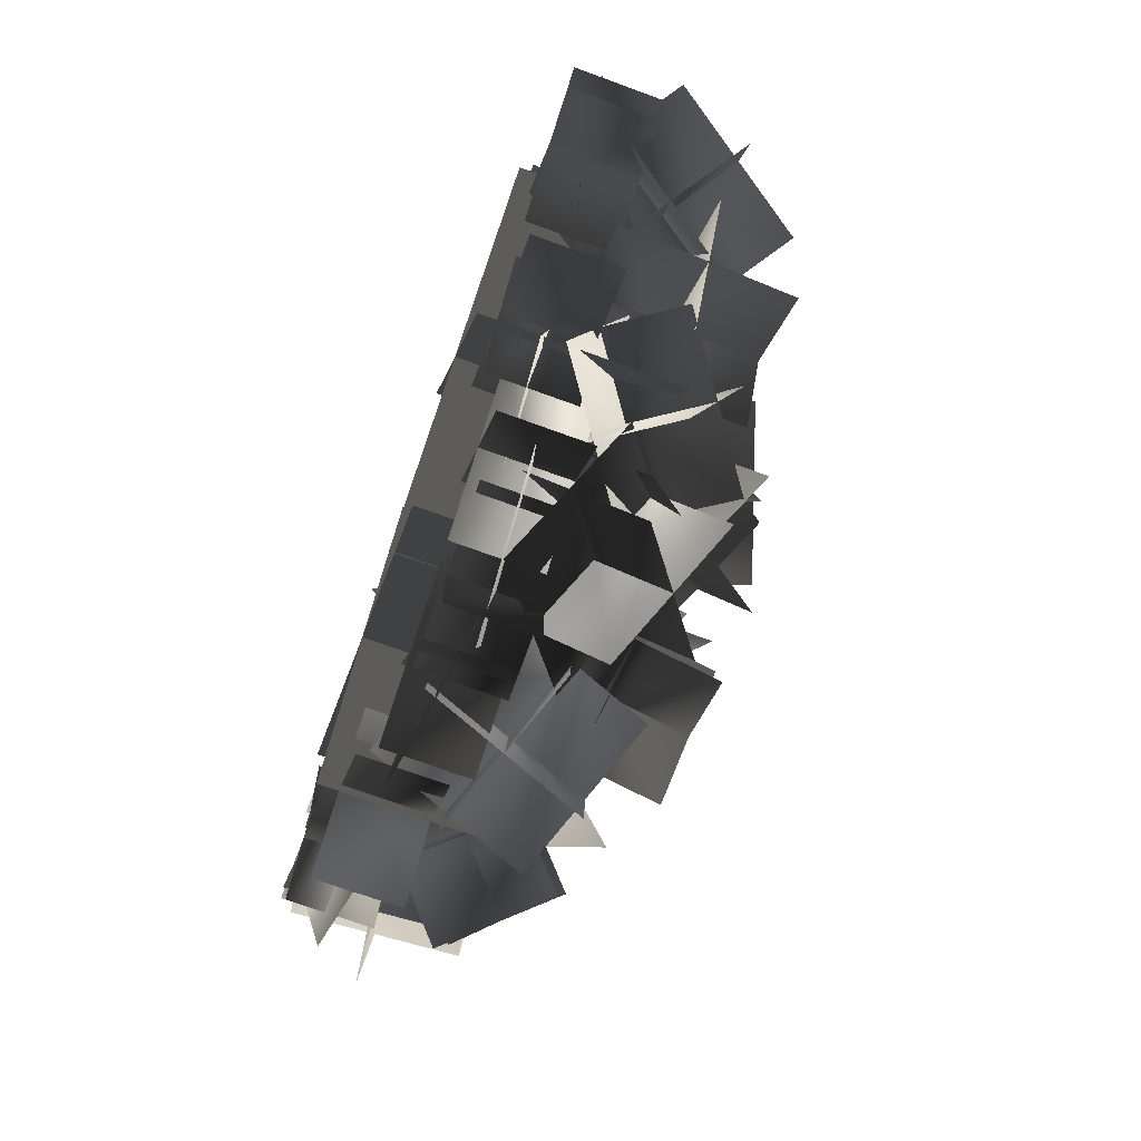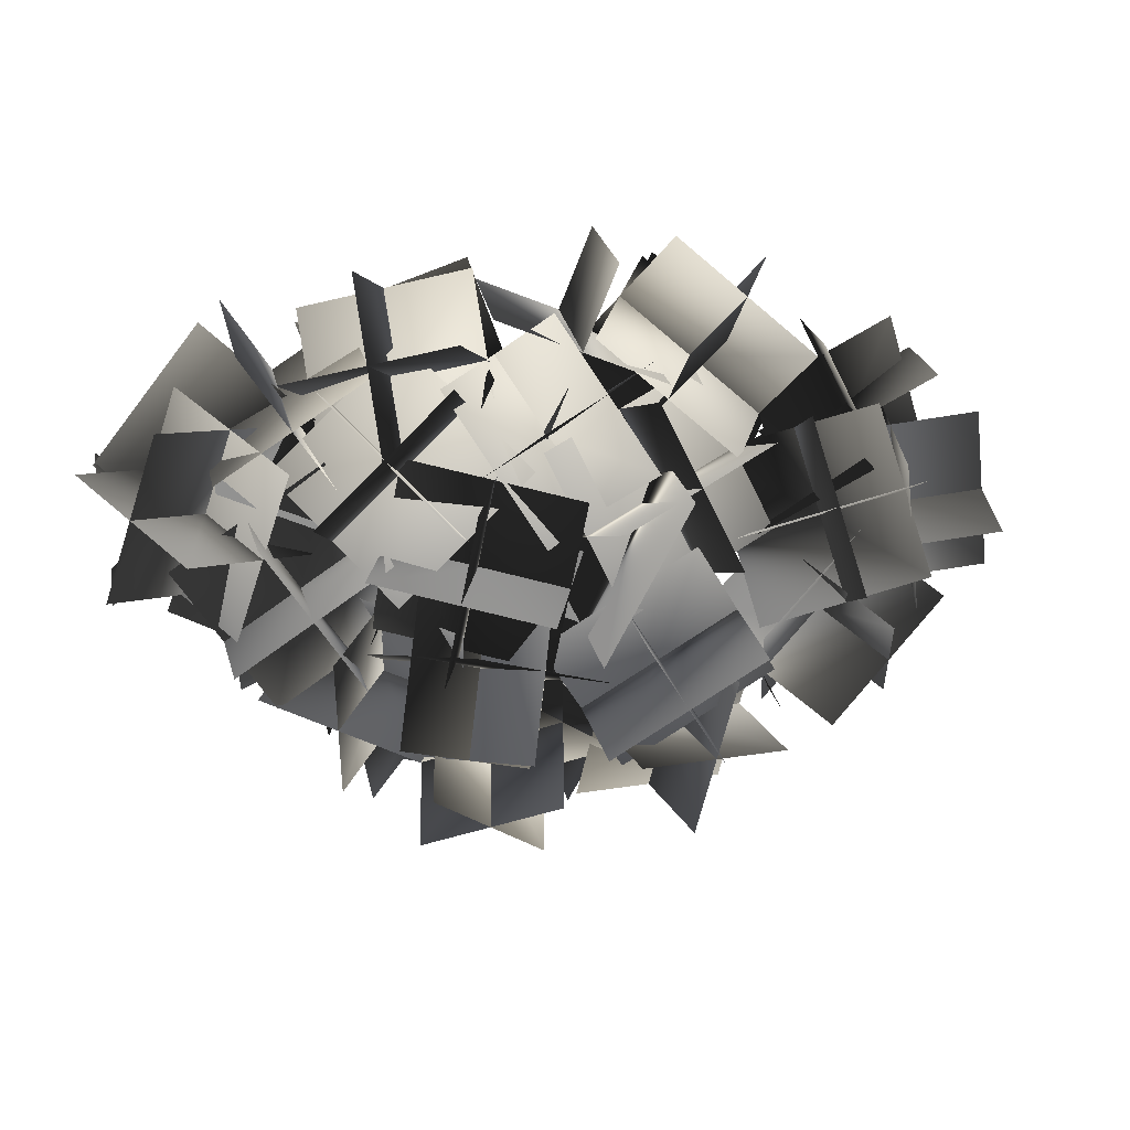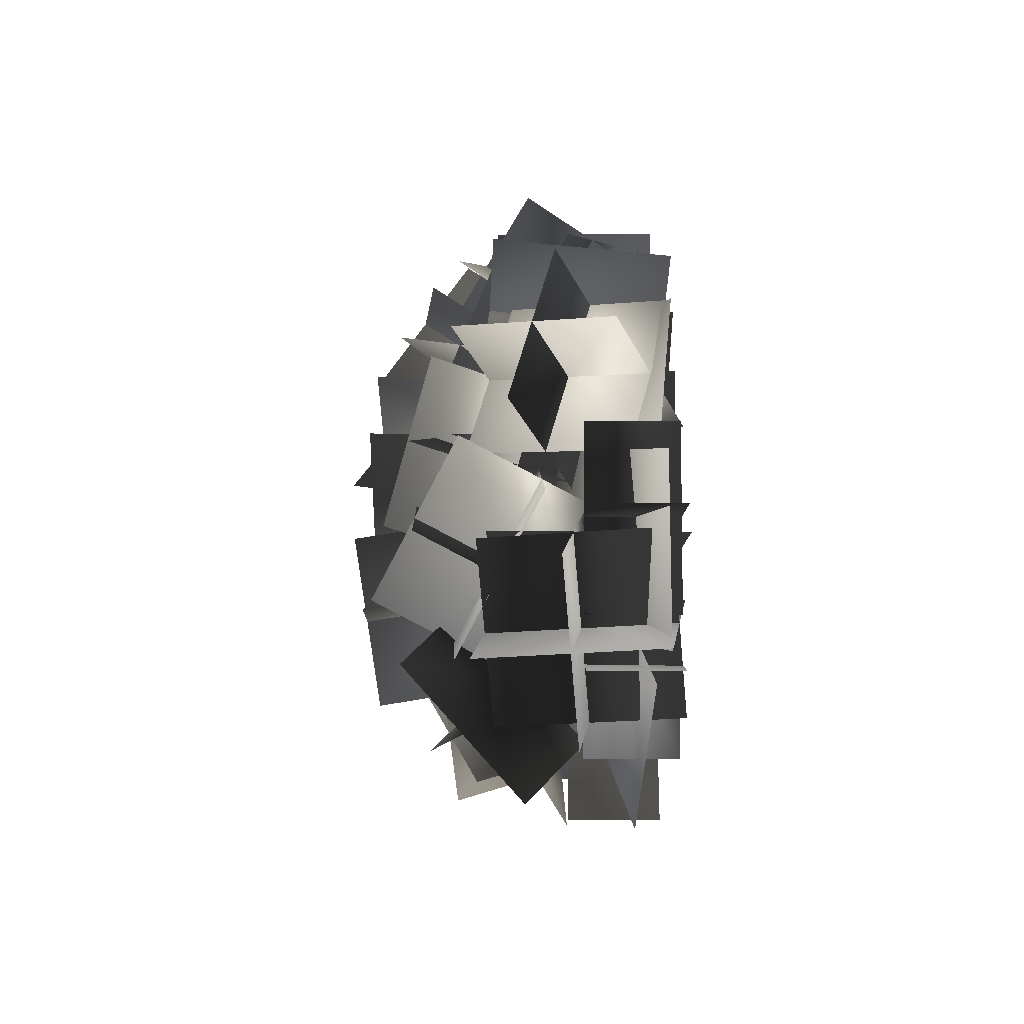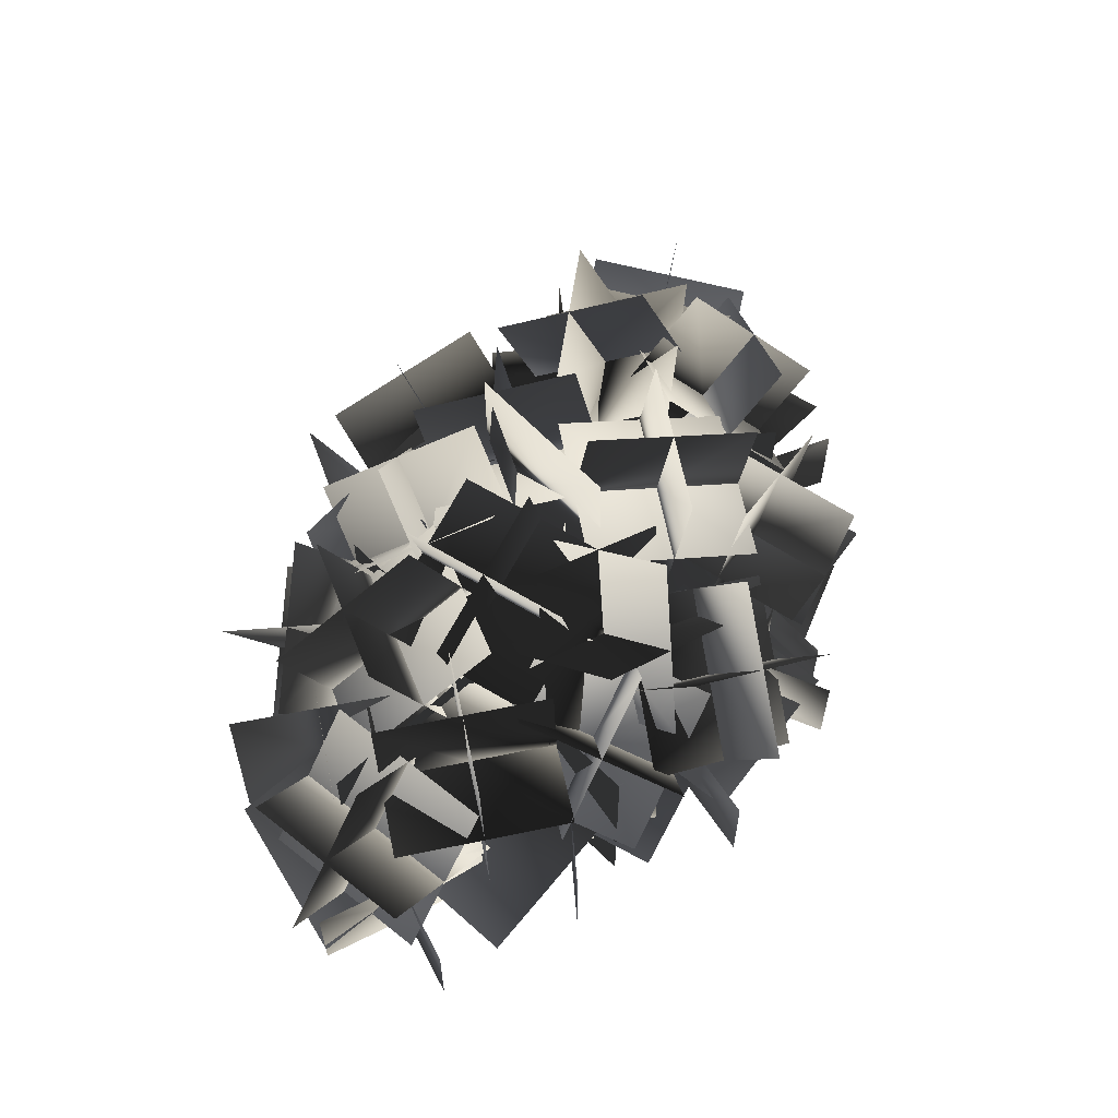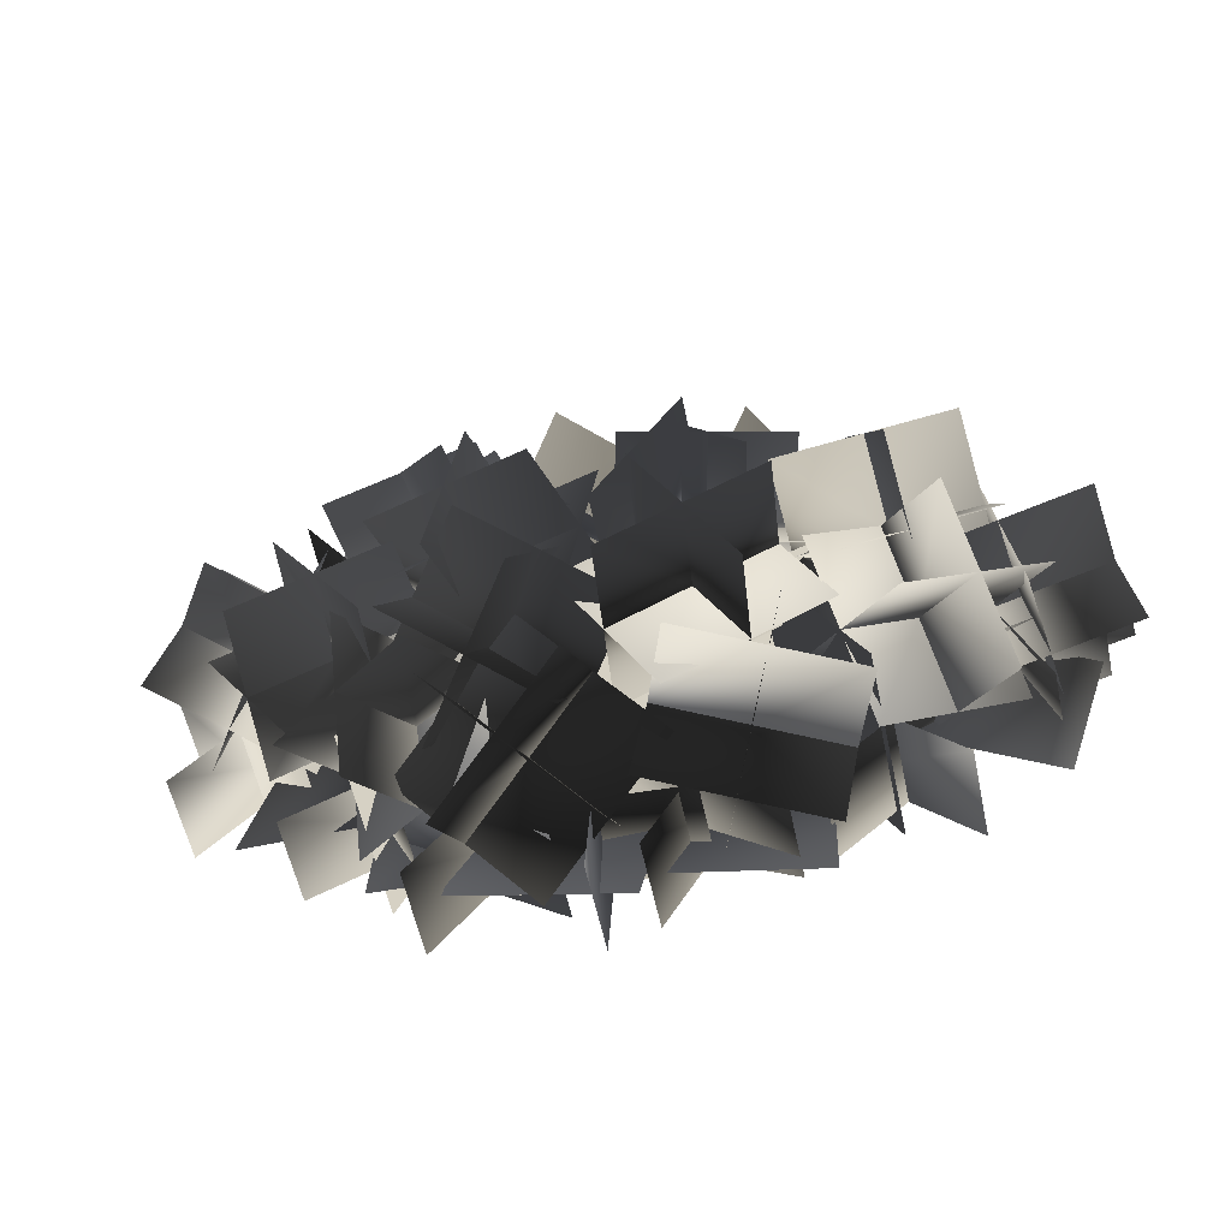
<metadata>
{"format":"obj","ext":"obj","renderer":"f3d","projection":"perspective","resolution":1024,"background":"white","views":[{"elev":-71.9,"azim":70.0,"up":"+Z"},{"elev":24.0,"azim":168.7,"up":"+Z"},{"elev":19.1,"azim":-89.9,"up":"+Z"},{"elev":58.4,"azim":110.2,"up":"+Y"},{"elev":-58.2,"azim":-167.9,"up":"+Z"}]}
</metadata>
<code>
g bushDomeEmpty_v2
v 0.2869 -0.01271 0.6803
v 0.5116 0.4208 0.9259
v 0.476 0.7035 0.4595
v 0.2513 0.27 0.2139
v 0.1507 0.2919 0.8753
v 0.1151 0.5746 0.4089
v 0.6121 0.3988 0.2644
v 0.6477 0.1161 0.7308
v -0.226 -0.03585 0.516
v -0.226 0.5459 0.516
v -0.755 0.5459 -0.5202
v -0.755 -0.03585 -0.5202
v -1.009 -0.03585 0.2623
v -1.009 0.5459 0.2623
v 0.02764 0.5459 -0.2666
v 0.02764 -0.03585 -0.2666
v 0.9302 -0.05308 0.3368
v 0.9302 0.5458 0.3368
v -0.1518 0.5458 -0.1771
v -0.1518 -0.05308 -0.1771
v 0.1323 -0.05308 0.6208
v 0.1323 0.5458 0.6208
v 0.6461 0.5458 -0.4612
v 0.6461 -0.05308 -0.4612
v 0.2786 0.2609 -0.2218
v -0.2435 0.287 -0.3811
v -0.08851 0.2169 -0.9005
v 0.4336 0.1909 -0.7412
v -0.04276 0.2111 -0.8061
v -0.0599 0.2444 -0.2608
v -0.5997 0.1596 -0.2726
v -0.5825 0.1262 -0.8179
v -1.366 0.07893 -0.05013
v -1.208 0.1205 -0.5717
v -0.703 0.2523 -0.4084
v -0.8609 0.2107 0.1132
v 0.4974 0.2975 0.2016
v 0.6476 0.04776 0.6639
v 0.1299 0.05995 0.8387
v -0.0203 0.3097 0.3764
v 0.5507 0.3356 0.3885
v 0.8878 0.3156 -0.04128
v 1.27 0.08009 0.2699
v 0.9334 0.1001 0.6996
v -1.206 0.05161 0.5702
v -1.37 0.03985 0.04896
v -0.8798 0.2229 -0.1094
v -0.7157 0.2346 0.4118
v -0.1067 0.9235 -0.1273
v -0.1004 0.377 -0.1346
v -0.3582 0.3675 0.3472
v -0.3645 0.914 0.3546
v 0.598 0.2266 -0.4274
v 1.085 0.08086 -0.2259
v 0.8931 0.143 0.2821
v 0.4064 0.2887 0.08064
v -0.1705 0.2998 0.4405
v -0.4478 -0.000908 0.8029
v -0.9006 0.05379 0.5018
v -0.6232 0.3545 0.1394
v 0.0633 0.22 -0.1082
v 0.1285 0.1553 -0.647
v 0.6692 0.1179 -0.577
v 0.604 0.1826 -0.03828
v 0.4115 0.5252 -0.5625
v 0.2982 0.2671 -0.09422
v -0.01517 0.687 0.0614
v 0.09816 0.9451 -0.4069
v 0.0382 0.617 -0.6022
v -0.07509 0.3589 -0.1339
v 0.3581 0.5952 0.1011
v 0.4715 0.8532 -0.3671
v 0.1382 0.278 -0.4458
v -0.1751 0.6979 -0.2903
v 0.2581 0.9341 -0.05522
v 0.5715 0.5142 -0.2108
v -0.875 0.5124 -0.03042
v -0.9407 -0.02704 0.02817
v -1.477 0.0463 0.1025
v -1.412 0.5857 0.04395
v -1.184 0.5248 -0.2624
v -1.25 -0.01464 -0.2038
v -1.168 0.03395 0.3345
v -1.103 0.5733 0.2759
v -0.9485 0.2184 -0.2702
v -1.485 0.2917 -0.1959
v -1.404 0.3403 0.3424
v -0.8672 0.267 0.268
v 0.3147 0.9203 0.3306
v 0.6468 0.6285 0.6519
v 0.5011 0.1724 0.3883
v 0.169 0.4642 0.067
v 0.4463 0.7296 0.02137
v 0.7784 0.4377 0.3427
v 0.3695 0.3632 0.6976
v 0.03739 0.655 0.3763
v 0.6852 0.8117 0.3138
v 0.5395 0.3556 0.0502
v 0.1306 0.281 0.4051
v 0.2763 0.7371 0.6688
v -0.4916 0.8924 -0.5106
v -0.2192 0.9818 -0.04534
v -0.1677 0.4427 0.02813
v -0.4401 0.3532 -0.4372
v -0.2304 0.6264 -0.6125
v 0.04205 0.7158 -0.1472
v -0.4289 0.7086 0.13
v -0.7014 0.6192 -0.3353
v -0.1199 0.9407 -0.4166
v -0.06841 0.4016 -0.3431
v -0.5394 0.3943 -0.06595
v -0.5909 0.9335 -0.1394
v 0.5497 0.8233 0.1532
v 0.3681 0.3079 0.1498
v -0.1375 0.4867 0.04447
v 0.04414 1.002 0.04784
v 0.3472 0.8968 -0.1676
v 0.1655 0.3813 -0.171
v 0.06506 0.4132 0.3652
v 0.2467 0.9287 0.3687
v 0.5091 0.5496 -0.1166
v 0.003559 0.7285 -0.222
v -0.09694 0.7604 0.3143
v 0.4087 0.5815 0.4196
v 0.9461 0.2387 -0.1527
v 0.4834 0.2043 0.1361
v 0.4584 0.7497 0.1612
v 0.9212 0.7841 -0.1276
v 0.7887 0.5155 -0.3718
v 0.326 0.481 -0.08297
v 0.6158 0.473 0.3803
v 1.079 0.5074 0.09155
v 0.5699 0.2256 -0.2399
v 0.5449 0.771 -0.2148
v 0.8347 0.7629 0.2485
v 0.8596 0.2175 0.2234
v -0.5268 0.8681 0.1075
v -0.3052 0.7231 0.5856
v -0.1835 0.2315 0.3801
v -0.4051 0.3765 -0.09803
v -0.2237 0.7172 -0.07874
v -0.002086 0.5722 0.3994
v -0.4867 0.3824 0.5664
v -0.7082 0.5274 0.08826
v -0.1738 0.8905 0.263
v -0.05199 0.3989 0.05755
v -0.5366 0.2091 0.2245
v -0.6583 0.7007 0.43
v 1.028 0.7592 0.2094
v 1.318 0.3127 0.3348
v 0.8863 -0.0005231 0.2143
v 0.5971 0.4459 0.08881
v 0.898 0.585 -0.11
v 1.187 0.1385 0.01551
v 1.017 0.1737 0.5336
v 0.7276 0.6202 0.4081
v 1.258 0.5183 0.01303
v 0.8269 0.2051 -0.1075
v 0.6565 0.2403 0.4106
v 1.088 0.5535 0.5312
v 0.3875 0.009099 -0.1868
v 0.3875 0.2824 -0.1868
v 0.8835 0.2824 -0.4165
v 0.8835 0.009099 -0.4165
v 0.5206 0.009099 -0.5496
v 0.5206 0.2824 -0.5496
v 0.7504 0.2824 -0.05372
v 0.7504 0.009099 -0.05372
v -0.2718 0.09322 -0.6956
v -0.2718 0.3665 -0.6956
v 0.2738 0.3665 -0.6625
v 0.2738 0.09322 -0.6625
v 0.01754 0.09322 -0.9518
v 0.01754 0.3665 -0.9518
v -0.01551 0.3665 -0.4063
v -0.01551 0.09322 -0.4063
v -0.5941 0.03176 -0.2656
v -0.5941 0.305 -0.2656
v -0.9628 0.305 -0.6691
v -0.9628 0.03176 -0.6691
v -0.9802 0.03176 -0.283
v -0.9802 0.305 -0.283
v -0.5767 0.305 -0.6517
v -0.5767 0.03176 -0.6517
v 0.5523 0.06238 -0.4257
v 0.5523 0.3357 -0.4257
v 0.1171 0.3357 -0.7563
v 0.1171 0.06238 -0.7563
v 0.1694 0.06238 -0.3733
v 0.1694 0.3357 -0.3733
v 0.5 0.3357 -0.8085
v 0.5 0.06238 -0.8085
v 0.8754 -0.003388 0.2956
v 0.8754 0.2699 0.2956
v 1.243 0.2699 -0.1083
v 1.243 -0.003388 -0.1083
v 0.8574 -0.003388 -0.09042
v 0.8574 0.2699 -0.09042
v 1.261 0.2699 0.2777
v 1.261 -0.003388 0.2777
v -0.383 0.07705 -0.3979
v -0.383 0.3503 -0.3979
v -0.1176 0.3503 -0.8757
v -0.1176 0.07705 -0.8757
v -0.4892 0.07705 -0.7695
v -0.4892 0.3503 -0.7695
v -0.01141 0.3503 -0.5041
v -0.01141 0.07705 -0.5041
v -1.388 -0.001721 -0.002191
v -1.388 0.2715 -0.002191
v -0.8682 0.2715 -0.1725
v -0.8682 -0.001721 -0.1725
v -1.213 -0.001721 -0.347
v -1.213 0.2715 -0.347
v -1.043 0.2715 0.1723
v -1.043 -0.001721 0.1723
v 0.4061 0.7977 -0.4411
v 0.8449 0.4841 -0.3524
v 0.5201 0.07556 -0.1902
v 0.08135 0.3892 -0.2789
v 0.2303 0.502 -0.6172
v 0.6691 0.1884 -0.5285
v 0.6958 0.3713 -0.01417
v 0.2571 0.6849 -0.1028
v 0.6121 0.5495 -0.6539
v 0.2873 0.1409 -0.4918
v 0.3141 0.3238 0.02257
v 0.6389 0.7323 -0.1396
v -0.9257 -0.001635 0.5634
v -0.9257 0.2716 0.5634
v -1.174 0.2716 0.07663
v -1.174 -0.001635 0.07663
v -1.293 -0.001635 0.4442
v -1.293 0.2716 0.4442
v -0.8065 0.2716 0.1958
v -0.8065 -0.001635 0.1958
v -0.4571 0.6486 -0.8625
v -0.2835 0.1373 -0.7783
v -0.3968 0.1864 -0.246
v -0.5705 0.6977 -0.3301
v -0.7666 0.5798 -0.6415
v -0.593 0.0685 -0.5574
v -0.08732 0.2551 -0.4669
v -0.261 0.7665 -0.5511
v -0.6231 0.2996 -0.8656
v -0.7365 0.3487 -0.3332
v -0.2308 0.5354 -0.2428
v -0.1175 0.4862 -0.7752
v -0.2319 0.4321 0.3202
v -0.5121 0.6554 0.7329
v -0.7593 0.1766 0.8243
v -0.4791 -0.04675 0.4116
v -0.1561 0.1227 0.5391
v -0.4362 0.3461 0.9518
v -0.8351 0.4859 0.6054
v -0.555 0.2626 0.1926
v -0.1726 0.4738 0.6998
v -0.4197 -0.005013 0.7911
v -0.8186 0.1348 0.4447
v -0.5715 0.6137 0.3534
v -1.009 0.7967 -0.1442
v -1.119 0.4346 -0.5386
v -0.7718 0.07979 -0.3095
v -0.662 0.4419 0.08488
v -1.039 0.5171 0.1209
v -1.149 0.155 -0.2735
v -0.7414 0.3593 -0.5746
v -0.6315 0.7214 -0.1802
v -1.268 0.5134 -0.1909
v -0.9208 0.1587 0.03822
v -0.513 0.363 -0.2628
v -0.8599 0.7178 -0.492
v 0.3797 0.5218 -0.8834
v 0.3042 0.1099 -0.5321
v -0.0904 0.3946 -0.2832
v -0.01487 0.8065 -0.6344
v -0.002855 0.5545 -0.9272
v -0.07834 0.1427 -0.576
v 0.2922 0.3619 -0.2393
v 0.3677 0.7737 -0.5906
v 0.1567 0.2062 -0.8761
v -0.2379 0.4909 -0.6271
v 0.1326 0.7101 -0.2905
v 0.5273 0.4255 -0.5394
v -0.5672 0.763 0.1849
v -1.102 0.7499 0.298
v -1.143 0.267 0.04532
v -0.6088 0.2802 -0.06771
v -0.535 0.3938 0.2943
v -1.07 0.3806 0.4073
v -1.176 0.6363 -0.06399
v -0.641 0.6495 -0.177
v -0.7815 0.6286 0.4771
v -0.823 0.1458 0.2244
v -0.929 0.4015 -0.2468
v -0.8875 0.8843 0.005806
v 0.305 0.5145 0.2316
v 0.01263 0.8347 0.5643
v -0.3631 0.4408 0.6134
v -0.07072 0.1206 0.2807
v 0.2514 0.2163 0.4716
v -0.04092 0.5366 0.8043
v -0.3095 0.739 0.3735
v -0.01718 0.4187 0.04075
v 0.2931 0.5734 0.6134
v -0.08261 0.1795 0.6625
v -0.3512 0.3819 0.2316
v 0.02451 0.7758 0.1826
v 0.02058 0.2165 0.5193
v 0.2453 0.65 0.7648
v 0.7422 0.4743 0.6204
v 0.5176 0.04075 0.3748
v -0.4098 0.02727 0.5356
v 0.09247 -0.02396 0.745
v 0.1293 0.5195 0.7896
v -0.3729 0.5708 0.5802
v -0.2648 -0.01177 0.8918
v -0.228 0.5317 0.9364
v -0.0156 0.5586 0.4335
v -0.05242 0.01513 0.3889
v 0.5722 -0.02494 0.2673
v 0.8631 -0.01861 0.73
v 0.8516 0.5278 0.7297
v 0.5607 0.5215 0.2671
v 0.4863 -0.02657 0.6441
v 0.4749 0.5198 0.6439
v 0.9375 0.5294 0.3529
v 0.9489 -0.01699 0.3532
g bushDomeEmpty_v2_0
f 3 2 1
f 4 3 1
f 7 6 5
f 8 7 5
f 11 10 9
f 12 11 9
f 15 14 13
f 16 15 13
f 19 18 17
f 20 19 17
f 23 22 21
f 24 23 21
f 27 26 25
f 28 27 25
f 31 30 29
f 32 31 29
f 35 34 33
f 36 35 33
f 39 38 37
f 40 39 37
f 43 42 41
f 44 43 41
f 47 46 45
f 48 47 45
f 51 50 49
f 52 51 49
f 55 54 53
f 56 55 53
f 59 58 57
f 60 59 57
f 63 62 61
f 64 63 61
f 67 66 65
f 68 67 65
f 71 70 69
f 72 71 69
f 75 74 73
f 76 75 73
f 79 78 77
f 80 79 77
f 83 82 81
f 84 83 81
f 87 86 85
f 88 87 85
f 91 90 89
f 92 91 89
f 95 94 93
f 96 95 93
f 99 98 97
f 100 99 97
f 103 102 101
f 104 103 101
f 107 106 105
f 108 107 105
f 111 110 109
f 112 111 109
f 115 114 113
f 116 115 113
f 119 118 117
f 120 119 117
f 123 122 121
f 124 123 121
f 127 126 125
f 128 127 125
f 131 130 129
f 132 131 129
f 135 134 133
f 136 135 133
f 139 138 137
f 140 139 137
f 143 142 141
f 144 143 141
f 147 146 145
f 148 147 145
f 151 150 149
f 152 151 149
f 155 154 153
f 156 155 153
f 159 158 157
f 160 159 157
f 163 162 161
f 164 163 161
f 167 166 165
f 168 167 165
f 171 170 169
f 172 171 169
f 175 174 173
f 176 175 173
f 179 178 177
f 180 179 177
f 183 182 181
f 184 183 181
f 187 186 185
f 188 187 185
f 191 190 189
f 192 191 189
f 195 194 193
f 196 195 193
f 199 198 197
f 200 199 197
f 203 202 201
f 204 203 201
f 207 206 205
f 208 207 205
f 211 210 209
f 212 211 209
f 215 214 213
f 216 215 213
f 219 218 217
f 220 219 217
f 223 222 221
f 224 223 221
f 227 226 225
f 228 227 225
f 231 230 229
f 232 231 229
f 235 234 233
f 236 235 233
f 239 238 237
f 240 239 237
f 243 242 241
f 244 243 241
f 247 246 245
f 248 247 245
f 251 250 249
f 252 251 249
f 255 254 253
f 256 255 253
f 259 258 257
f 260 259 257
f 263 262 261
f 264 263 261
f 267 266 265
f 268 267 265
f 271 270 269
f 272 271 269
f 275 274 273
f 276 275 273
f 279 278 277
f 280 279 277
f 283 282 281
f 284 283 281
f 287 286 285
f 288 287 285
f 291 290 289
f 292 291 289
f 295 294 293
f 296 295 293
f 299 298 297
f 300 299 297
f 303 302 301
f 304 303 301
f 307 306 305
f 308 307 305
f 311 310 309
f 312 311 309
f 315 314 313
f 316 315 313
f 319 318 317
f 320 319 317
f 323 322 321
f 324 323 321
f 327 326 325
f 328 327 325

</code>
